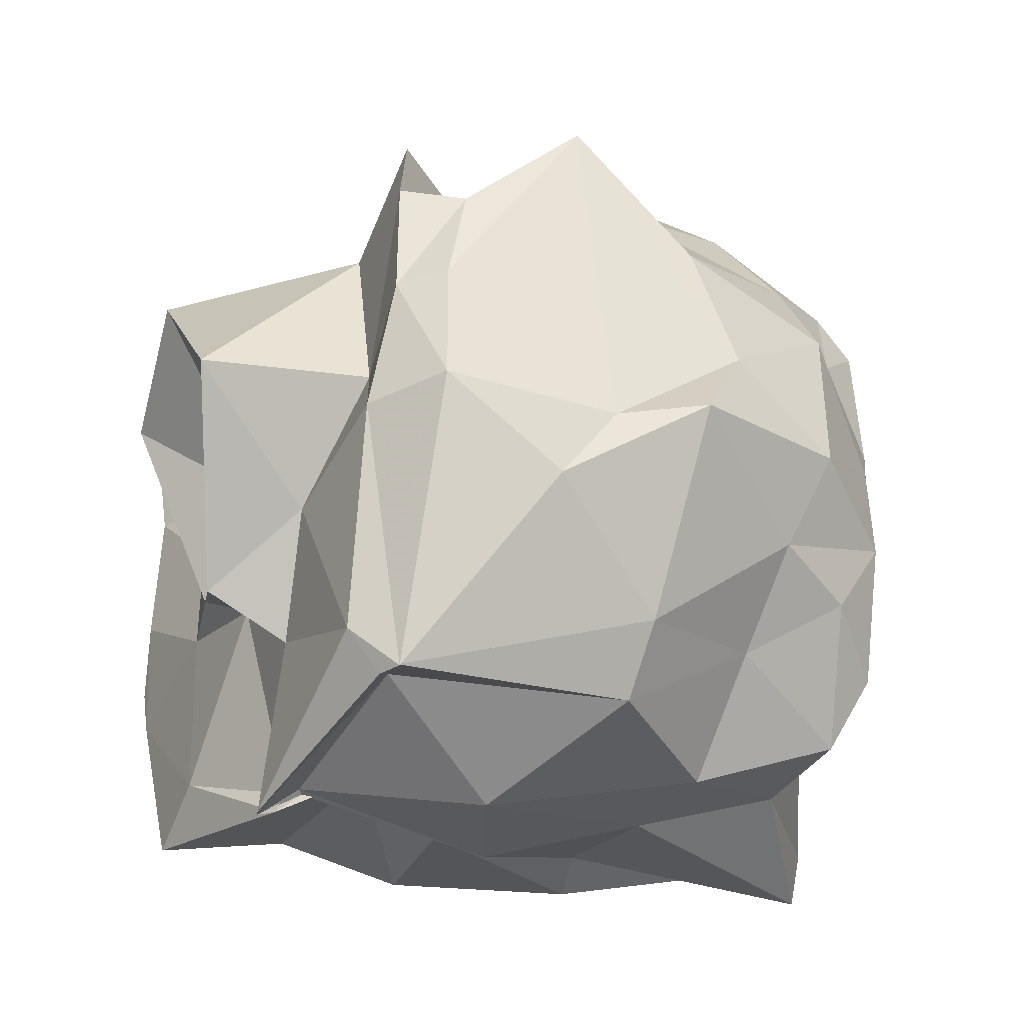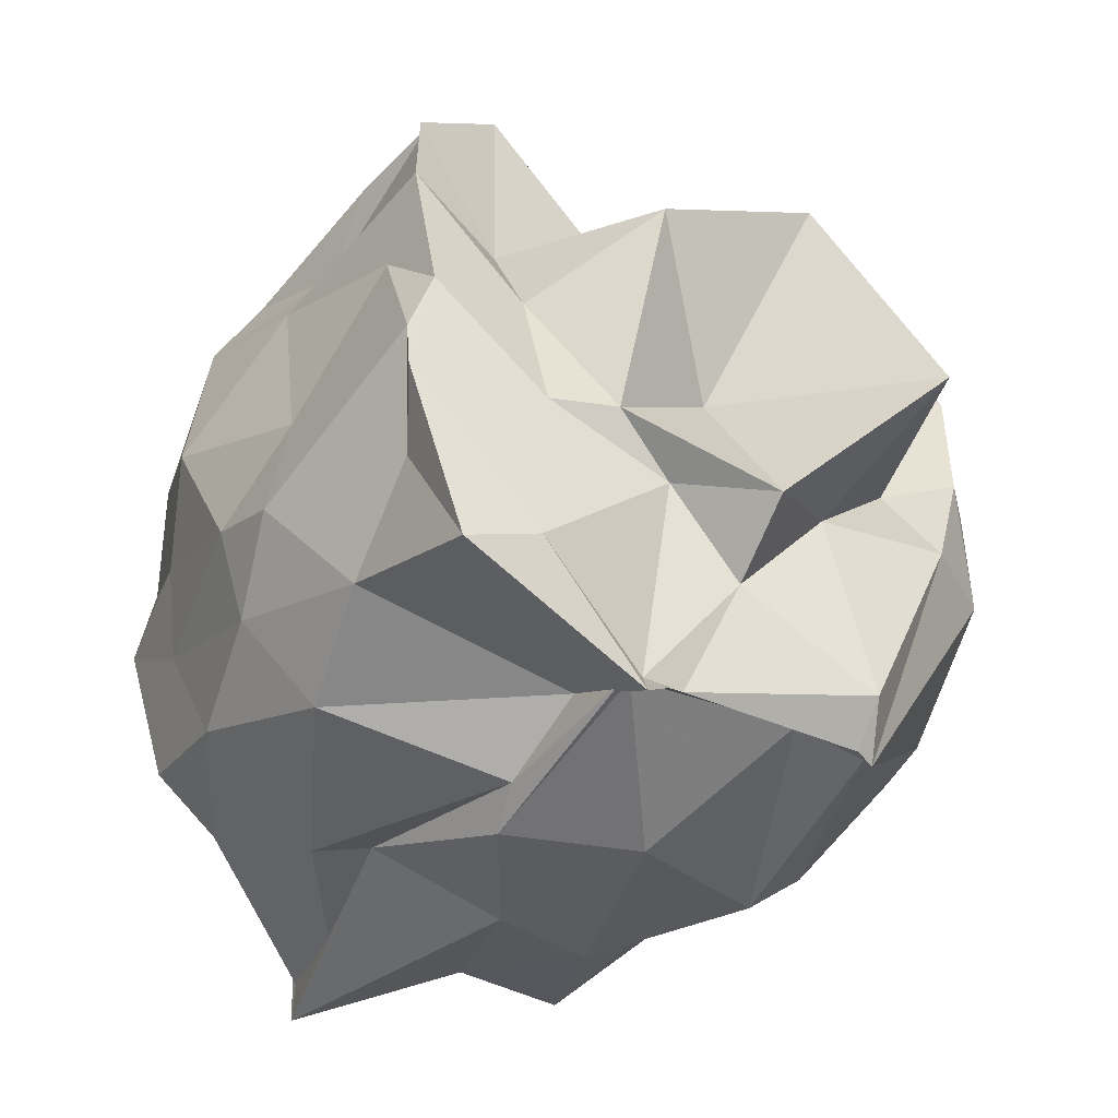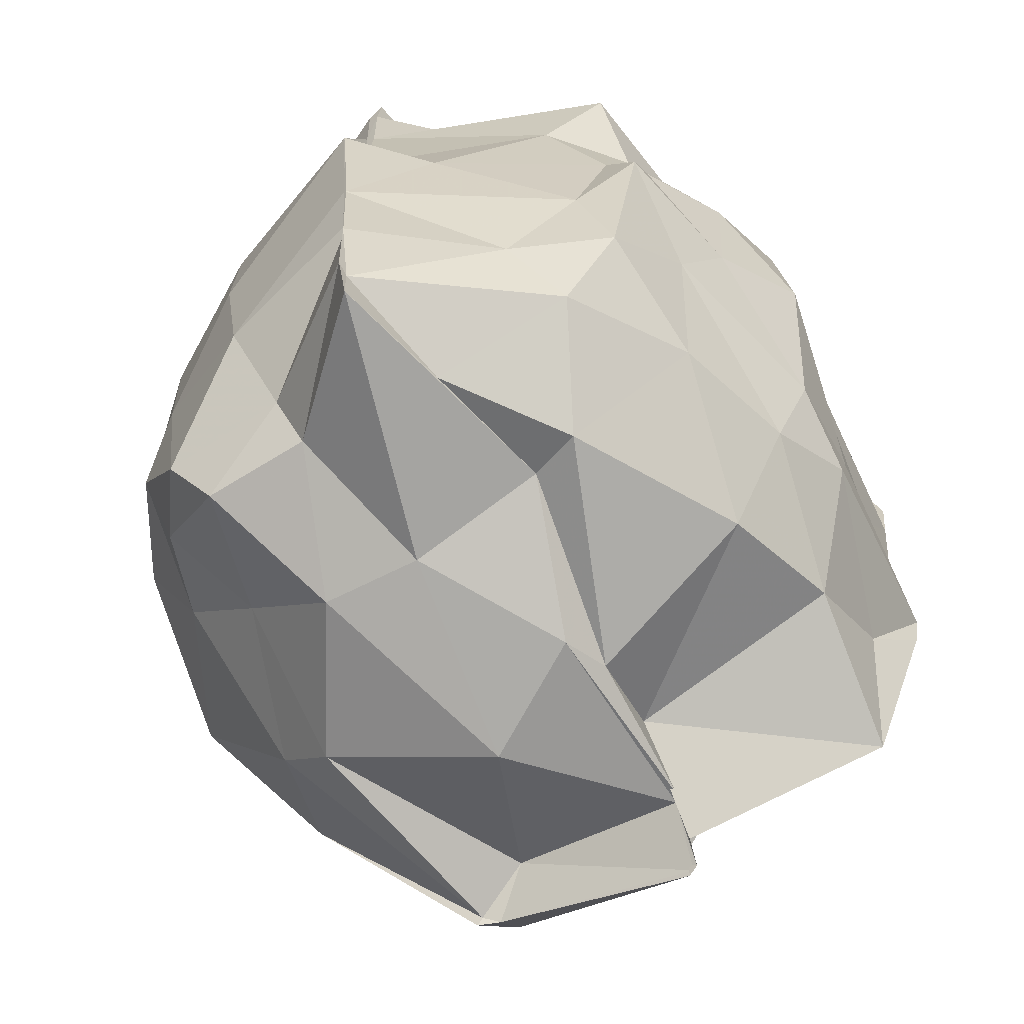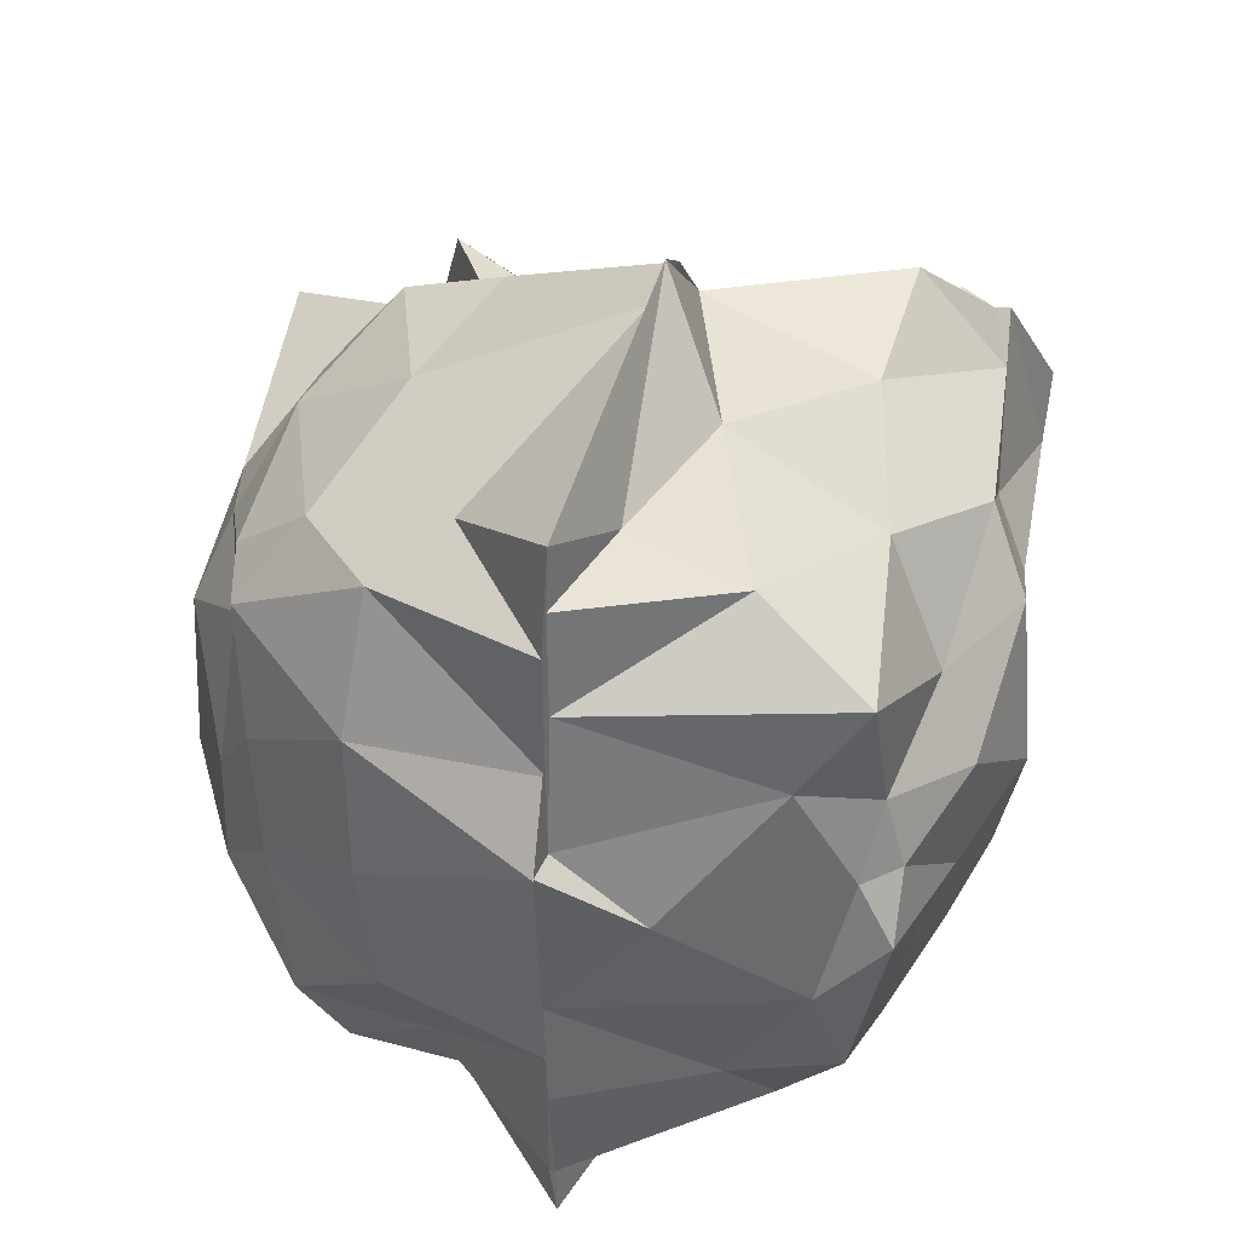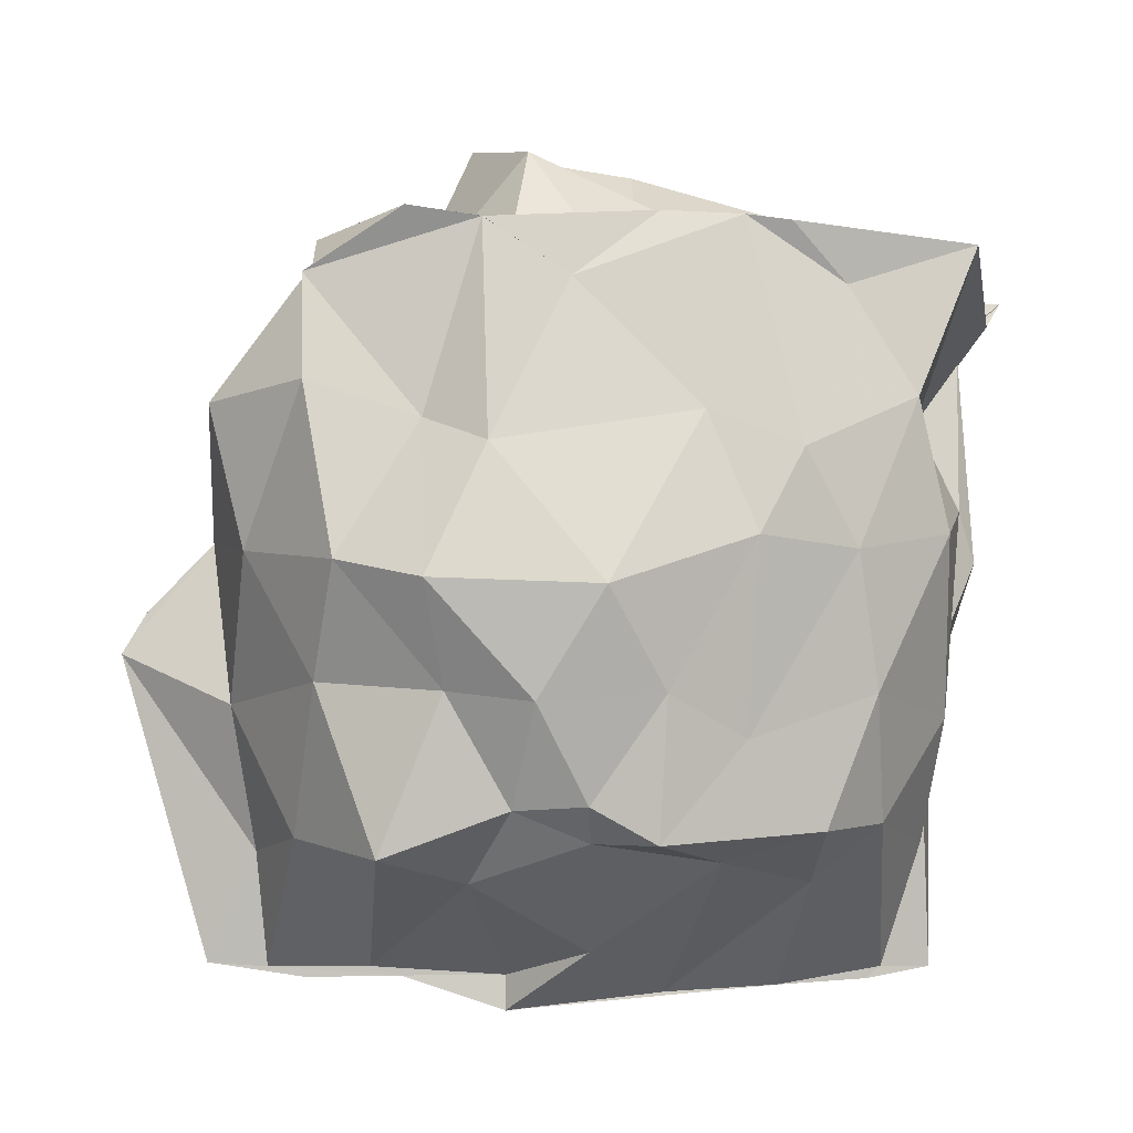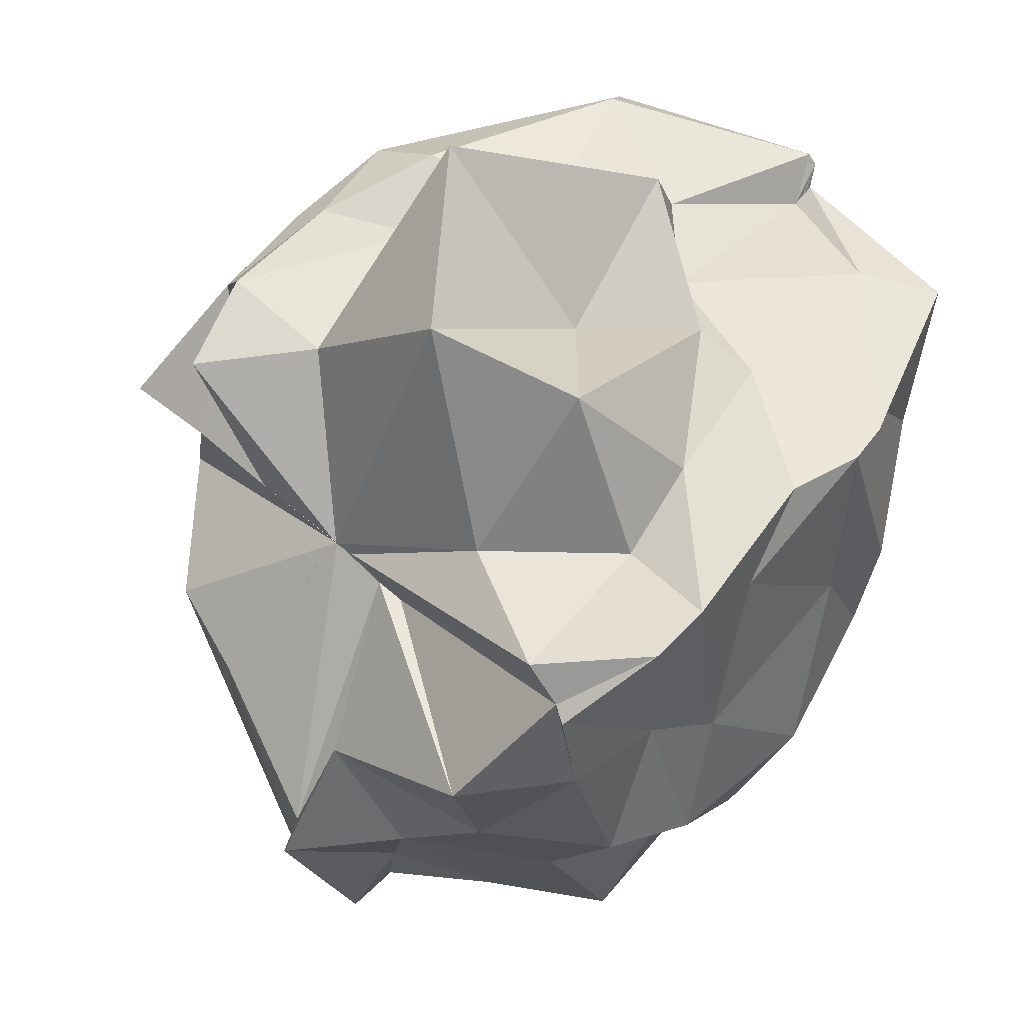
<metadata>
{"format":"obj","ext":"obj","renderer":"f3d","projection":"perspective","resolution":1024,"background":"white","views":[{"elev":-36.5,"azim":60.1,"up":"+Y"},{"elev":-47.7,"azim":-31.4,"up":"+Y"},{"elev":-66.8,"azim":-147.5,"up":"+Y"},{"elev":35.5,"azim":-162.3,"up":"+Y"},{"elev":-6.5,"azim":-91.9,"up":"+Z"},{"elev":58.3,"azim":-137.4,"up":"+Z"}]}
</metadata>
<code>
v -0.8782 -0.2243 0.8573
v -1.001 -0.04007 -0.9103
v -0.03095 -0.03927 0.7637
v -0.03061 0.2233 0.7172
v -0.4298 0.5043 0.4621
v -0.695 0.5013 0.4667
v -0.6966 0.4995 0.4646
v -0.6949 0.4996 0.4675
v -0.9257 0.4992 0.4334
v -1.534 0.5745 0.7413
v -1.574 0.5957 0.7179
v -1.656 0.1836 0.8311
v -1.65 -0.02212 0.6976
v -1.657 -0.4163 0.8406
v -1.567 -0.6609 0.6984
v -1.483 -0.9816 0.813
v -0.9698 -1.093 0.7205
v -0.9544 -1.126 0.7775
v -0.9407 -1.129 0.7833
v -0.4131 -0.998 0.723
v -0.3574 -0.9975 0.6992
v -0.03124 -0.3603 0.7617
v 0.06248 0.5049 0.4388
v -0.1763 0.4997 0.457
v -0.6974 0.5022 0.4669
v -0.6967 0.4991 0.4645
v -0.6977 0.502 0.4644
v -0.8492 0.501 0.4369
v -1.415 0.8194 0.4384
v -1.619 0.59 0.4614
v -1.639 0.3177 0.3709
v -1.723 0.1687 0.3066
v -1.71 -0.3202 0.3819
v -1.72 -0.5417 0.2971
v -1.548 -0.8265 0.4415
v -0.9999 -0.9048 0.4694
v -0.9888 -1.013 0.6448
v -0.9738 -1.009 0.6588
v -0.5228 -0.9125 0.6469
v -0.3759 -0.9831 0.695
v -0.004866 -0.5659 0.4571
v 0.0638 -0.3917 0.3429
v 0.08906 0.2053 0.1167
v -0.09778 0.4635 0.204
v -0.3354 0.7584 0.1162
v -0.5797 0.8371 0.09491
v -1.002 1 -0.01068
v -0.9965 0.8405 0.1561
v -1.417 0.7341 0.09079
v -1.687 0.5144 0.04168
v -1.78 0.3108 -0.008003
v -1.818 -0.0946 -0.02509
v -1.738 -0.4366 0.09508
v -1.651 -0.6704 0.07331
v -1.473 -0.9056 0.1306
v -1.025 -1.006 0.2418
v -0.9867 -1.048 0.117
v -0.6927 -1.086 0.2762
v -0.2873 -0.9478 0.1073
v -0.1398 -0.8016 0.1201
v 0.1616 -0.3479 0.1327
v 0.09341 -0.09612 -0.0118
v -0.07561 0.3727 -0.288
v -0.1934 0.6052 -0.1703
v -0.5066 0.7897 -0.2877
v -1.003 1.013 -0.2219
v -1.003 1.062 -0.116
v -1.168 0.7795 -0.2501
v -1.523 0.563 -0.2212
v -1.656 0.2652 -0.2506
v -1.748 0.06279 -0.2802
v -1.719 -0.2314 -0.2589
v -1.642 -0.4158 -0.3566
v -1.575 -0.7204 -0.248
v -1.262 -0.9225 -0.2833
v -1.127 -0.8848 -0.2362
v -0.7794 -0.9595 -0.2263
v -0.5275 -0.9498 -0.2474
v -0.2792 -0.7001 -0.2466
v -0.06859 -0.4893 -0.2487
v 0.04716 -0.2656 -0.315
v 0.01838 0.1502 -0.3342
v -0.1762 0.4436 -0.4932
v -0.3669 0.5866 -0.5532
v -0.7154 0.6846 -0.6066
v -1.002 0.8419 -0.8656
v -1.062 0.7228 -0.5968
v -1.331 0.6152 -0.5711
v -1.6 0.416 -0.6268
v -1.609 0.1133 -0.5161
v -1.654 -0.05907 -0.5082
v -1.659 -0.2151 -0.5952
v -1.561 -0.6013 -0.56
v -1.406 -0.7501 -0.5376
v -1.063 -0.8918 -0.5724
v -1.003 -0.9164 -0.8756
v -0.6817 -0.8233 -0.5908
v -0.4047 -0.8129 -0.5906
v -0.162 -0.543 -0.4744
v -0.1309 -0.3542 -0.5805
v -0.1313 -0.1025 -0.5716
v -0.1632 0.2661 -0.5028
v -0.1261 -0.05653 0.8587
v -0.125 0.2623 0.8586
v -0.2002 0.5007 0.804
v -0.6943 0.501 0.4677
v -0.7508 0.4998 0.4659
v -1.442 0.5696 0.8209
v -1.664 0.3592 0.8552
v -1.657 0.1836 0.8313
v -1.606 -0.2267 0.8606
v -1.643 -0.5264 0.8312
v -1.298 -0.8817 0.826
v -0.9685 -1.036 0.6997
v -0.9261 -1.134 0.789
v -0.4107 -0.8993 0.8144
v -0.2201 -0.378 0.8792
v -0.3372 -0.1865 0.8195
v -0.416 0.2574 0.8256
v -0.6963 0.5038 0.4661
v -1.096 0.3849 0.7348
v -1.388 0.1345 0.7425
v -1.35 -0.1058 0.8202
v -1.295 -0.4385 0.8411
v -0.9708 -0.5307 0.8369
v -0.772 -0.7321 0.8106
v -0.5746 -0.4671 0.8762
v -0.4409 -0.2255 1.232
v -0.7853 0.206 1.208
v -1.143 0.06851 1.117
v -1.134 -0.4201 0.8909
v -0.7935 -0.6361 1.022
v -0.2144 0.3786 -0.6246
v -0.5602 0.5595 -0.7182
v -0.9987 0.6032 -0.9017
v -1.001 0.696 -0.876
v -1.004 0.4466 -0.875
v -1.449 0.2099 -0.6786
v -1.576 -0.06597 -0.5889
v -1.5 -0.3697 -0.6304
v -1.32 -0.5904 -0.6733
v -1 -0.7984 -0.8759
v -0.9964 -0.763 -0.906
v -0.6402 -0.6647 -0.6652
v -0.3065 -0.6405 -0.6544
v -0.2679 -0.2406 -0.6754
v -0.2495 0.06862 -0.6732
v -0.5325 0.2341 -0.817
v -0.9973 0.2974 -0.8783
v -1.001 0.3719 -0.898
v -1.004 0.1175 -0.8959
v -1.2 -0.07743 -0.8389
v -1 -0.2656 -0.9393
v -1.002 -0.542 -0.921
v -1.002 -0.4418 -0.9064
v -0.5813 -0.4214 -0.8085
v -0.5469 -0.09823 -0.8362
v -0.9994 0.1162 -0.9834
v -1.002 0.1152 -0.9832
v -1.002 0.119 -0.9825
v -1.003 -0.5441 -0.9211
v -0.9984 -0.2681 -0.9399
f 3 23 4
f 4 23 24
f 4 24 5
f 5 24 25
f 5 25 6
f 6 25 26
f 6 26 7
f 7 26 27
f 7 27 8
f 8 27 28
f 8 28 9
f 9 28 29
f 9 29 10
f 10 29 30
f 10 30 11
f 11 30 31
f 11 31 12
f 12 31 32
f 12 32 13
f 13 32 33
f 13 33 14
f 14 33 34
f 14 34 15
f 15 34 35
f 15 35 16
f 16 35 36
f 16 36 17
f 17 36 37
f 17 37 18
f 18 37 38
f 18 38 19
f 19 38 39
f 19 39 20
f 20 39 40
f 20 40 21
f 21 40 41
f 21 41 22
f 22 41 42
f 22 42 3
f 3 42 23
f 23 43 24
f 24 43 44
f 24 44 25
f 25 44 45
f 25 45 26
f 26 45 46
f 26 46 27
f 27 46 47
f 27 47 28
f 28 47 48
f 28 48 29
f 29 48 49
f 29 49 30
f 30 49 50
f 30 50 31
f 31 50 51
f 31 51 32
f 32 51 52
f 32 52 33
f 33 52 53
f 33 53 34
f 34 53 54
f 34 54 35
f 35 54 55
f 35 55 36
f 36 55 56
f 36 56 37
f 37 56 57
f 37 57 38
f 38 57 58
f 38 58 39
f 39 58 59
f 39 59 40
f 40 59 60
f 40 60 41
f 41 60 61
f 41 61 42
f 42 61 62
f 42 62 23
f 23 62 43
f 43 63 44
f 44 63 64
f 44 64 45
f 45 64 65
f 45 65 46
f 46 65 66
f 46 66 47
f 47 66 67
f 47 67 48
f 48 67 68
f 48 68 49
f 49 68 69
f 49 69 50
f 50 69 70
f 50 70 51
f 51 70 71
f 51 71 52
f 52 71 72
f 52 72 53
f 53 72 73
f 53 73 54
f 54 73 74
f 54 74 55
f 55 74 75
f 55 75 56
f 56 75 76
f 56 76 57
f 57 76 77
f 57 77 58
f 58 77 78
f 58 78 59
f 59 78 79
f 59 79 60
f 60 79 80
f 60 80 61
f 61 80 81
f 61 81 62
f 62 81 82
f 62 82 43
f 43 82 63
f 63 83 64
f 64 83 84
f 64 84 65
f 65 84 85
f 65 85 66
f 66 85 86
f 66 86 67
f 67 86 87
f 67 87 68
f 68 87 88
f 68 88 69
f 69 88 89
f 69 89 70
f 70 89 90
f 70 90 71
f 71 90 91
f 71 91 72
f 72 91 92
f 72 92 73
f 73 92 93
f 73 93 74
f 74 93 94
f 74 94 75
f 75 94 95
f 75 95 76
f 76 95 96
f 76 96 77
f 77 96 97
f 77 97 78
f 78 97 98
f 78 98 79
f 79 98 99
f 79 99 80
f 80 99 100
f 80 100 81
f 81 100 101
f 81 101 82
f 82 101 102
f 82 102 63
f 63 102 83
f 103 104 118
f 104 119 118
f 104 105 119
f 105 120 119
f 105 106 120
f 106 107 120
f 107 121 120
f 107 108 121
f 108 122 121
f 108 109 122
f 109 110 122
f 110 123 122
f 110 111 123
f 111 124 123
f 111 112 124
f 112 113 124
f 113 125 124
f 113 114 125
f 114 126 125
f 114 115 126
f 115 116 126
f 116 127 126
f 116 117 127
f 117 118 127
f 117 103 118
f 118 119 128
f 119 129 128
f 119 120 129
f 120 121 129
f 121 130 129
f 121 122 130
f 122 123 130
f 123 131 130
f 123 124 131
f 124 125 131
f 125 132 131
f 125 126 132
f 126 127 132
f 127 128 132
f 127 118 128
f 133 148 134
f 134 148 149
f 134 149 135
f 135 149 150
f 135 150 136
f 136 150 137
f 137 150 151
f 137 151 138
f 138 151 152
f 138 152 139
f 139 152 140
f 140 152 153
f 140 153 141
f 141 153 154
f 141 154 142
f 142 154 143
f 143 154 155
f 143 155 144
f 144 155 156
f 144 156 145
f 145 156 146
f 146 156 157
f 146 157 147
f 147 157 148
f 147 148 133
f 148 158 149
f 149 158 159
f 149 159 150
f 150 159 151
f 151 159 160
f 151 160 152
f 152 160 153
f 153 160 161
f 153 161 154
f 154 161 155
f 155 161 162
f 155 162 156
f 156 162 157
f 157 162 158
f 157 158 148
f 3 4 103
f 103 4 104
f 4 5 104
f 104 5 105
f 5 6 105
f 105 6 106
f 6 7 106
f 7 8 106
f 106 8 107
f 8 9 107
f 107 9 108
f 9 10 108
f 108 10 109
f 10 11 109
f 11 12 109
f 109 12 110
f 12 13 110
f 110 13 111
f 13 14 111
f 111 14 112
f 14 15 112
f 15 16 112
f 112 16 113
f 16 17 113
f 113 17 114
f 17 18 114
f 114 18 115
f 18 19 115
f 19 20 115
f 115 20 116
f 20 21 116
f 116 21 117
f 21 22 117
f 117 22 103
f 22 3 103
f 83 133 84
f 84 133 134
f 84 134 85
f 85 134 135
f 85 135 86
f 86 135 136
f 86 136 87
f 87 136 88
f 88 136 137
f 88 137 89
f 89 137 138
f 89 138 90
f 90 138 139
f 90 139 91
f 91 139 92
f 92 139 140
f 92 140 93
f 93 140 141
f 93 141 94
f 94 141 142
f 94 142 95
f 95 142 96
f 96 142 143
f 96 143 97
f 97 143 144
f 97 144 98
f 98 144 145
f 98 145 99
f 99 145 100
f 100 145 146
f 100 146 101
f 101 146 147
f 101 147 102
f 102 147 133
f 102 133 83
f 128 129 1
f 129 130 1
f 130 131 1
f 131 132 1
f 132 128 1
f 159 158 2
f 160 159 2
f 161 160 2
f 162 161 2
f 158 162 2

</code>
